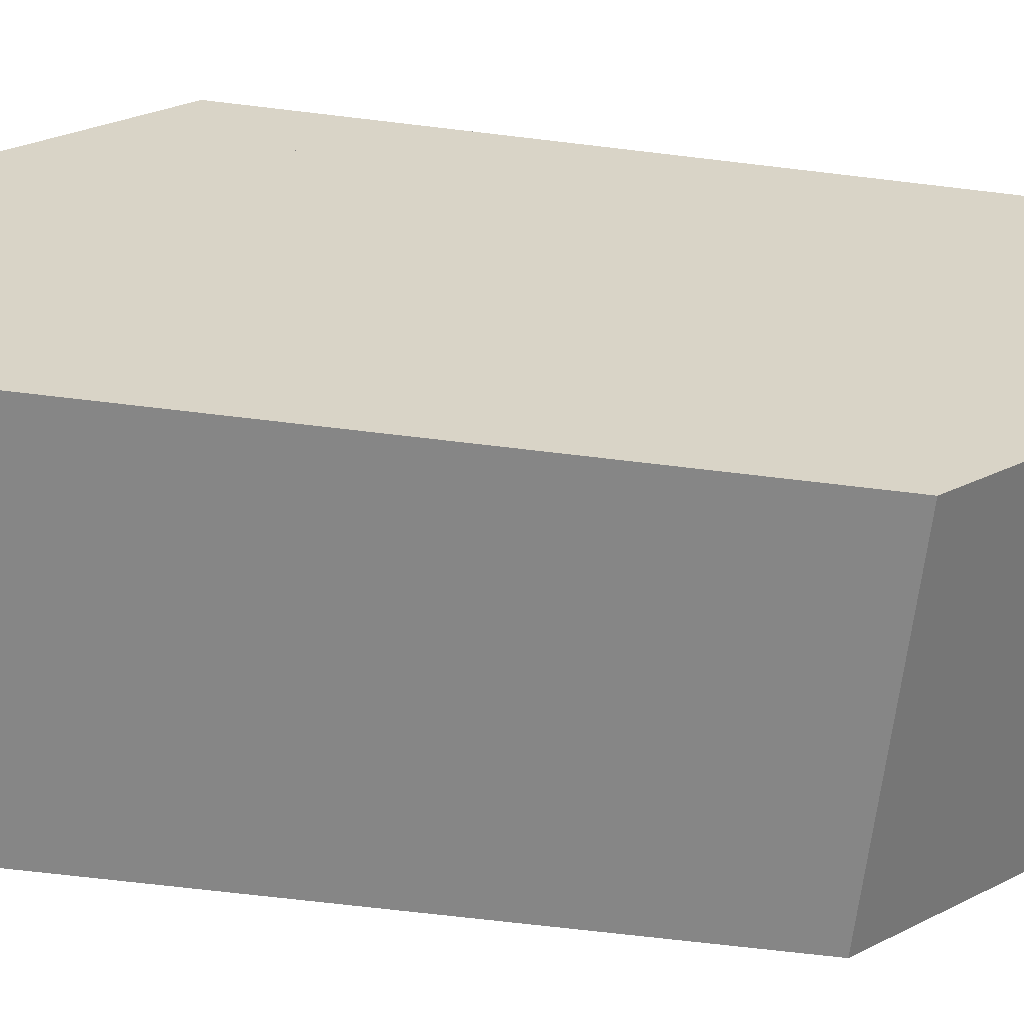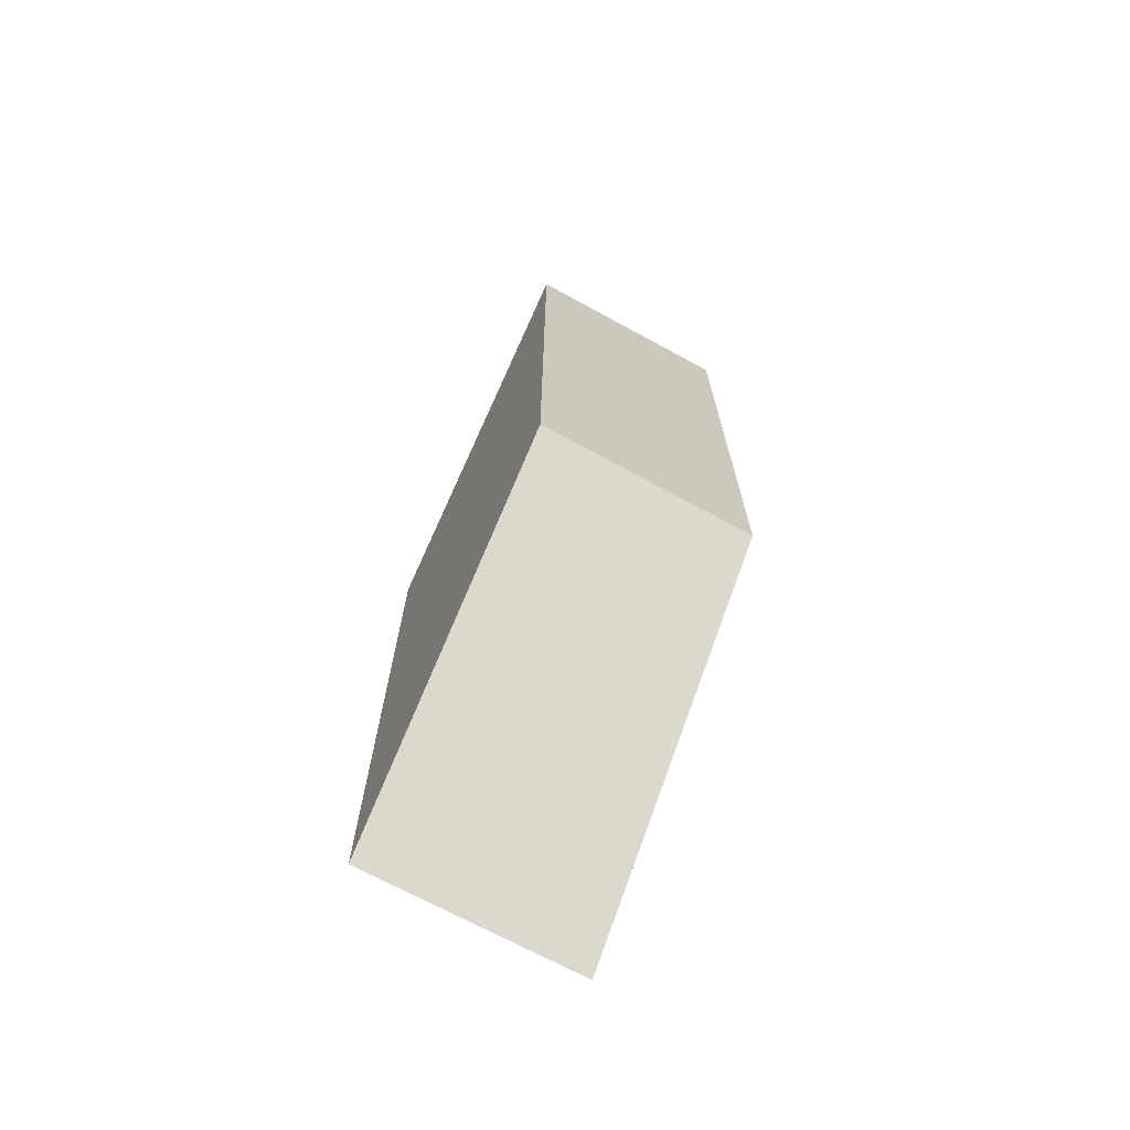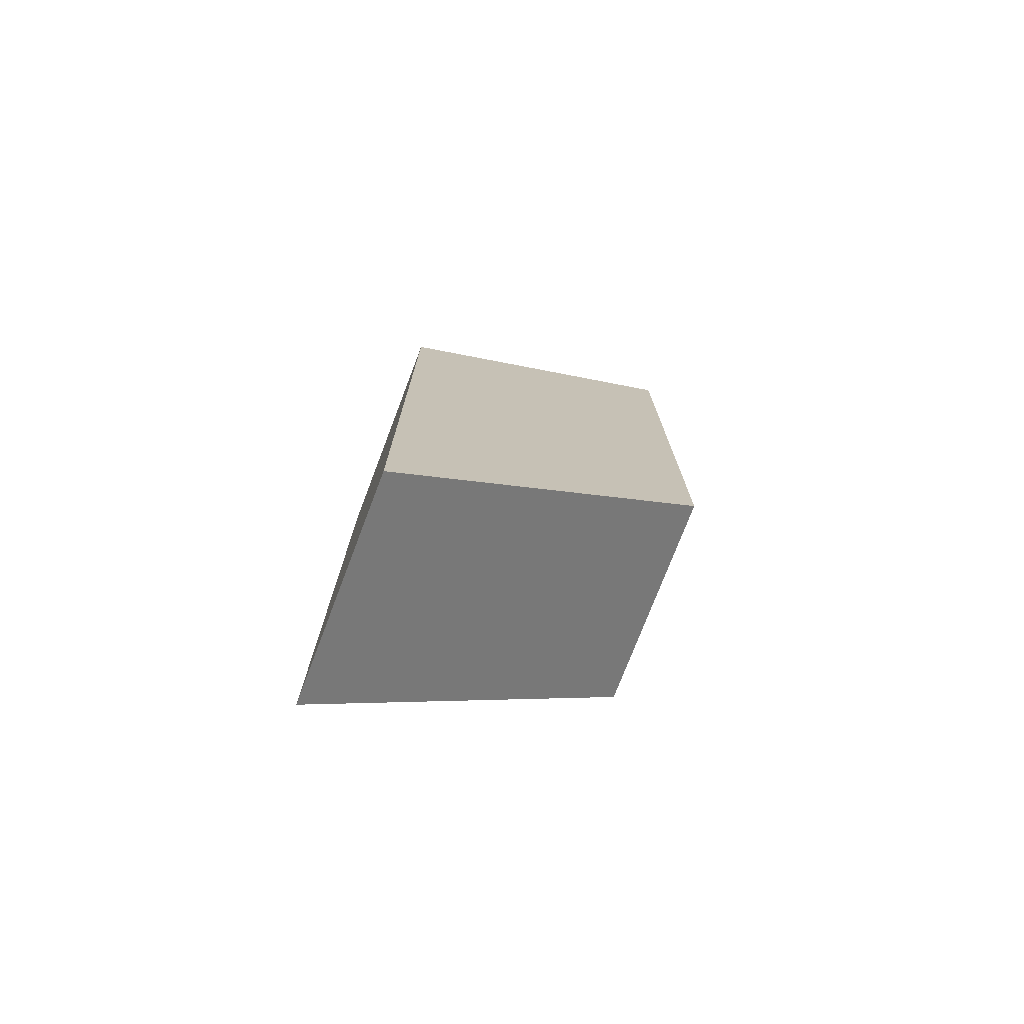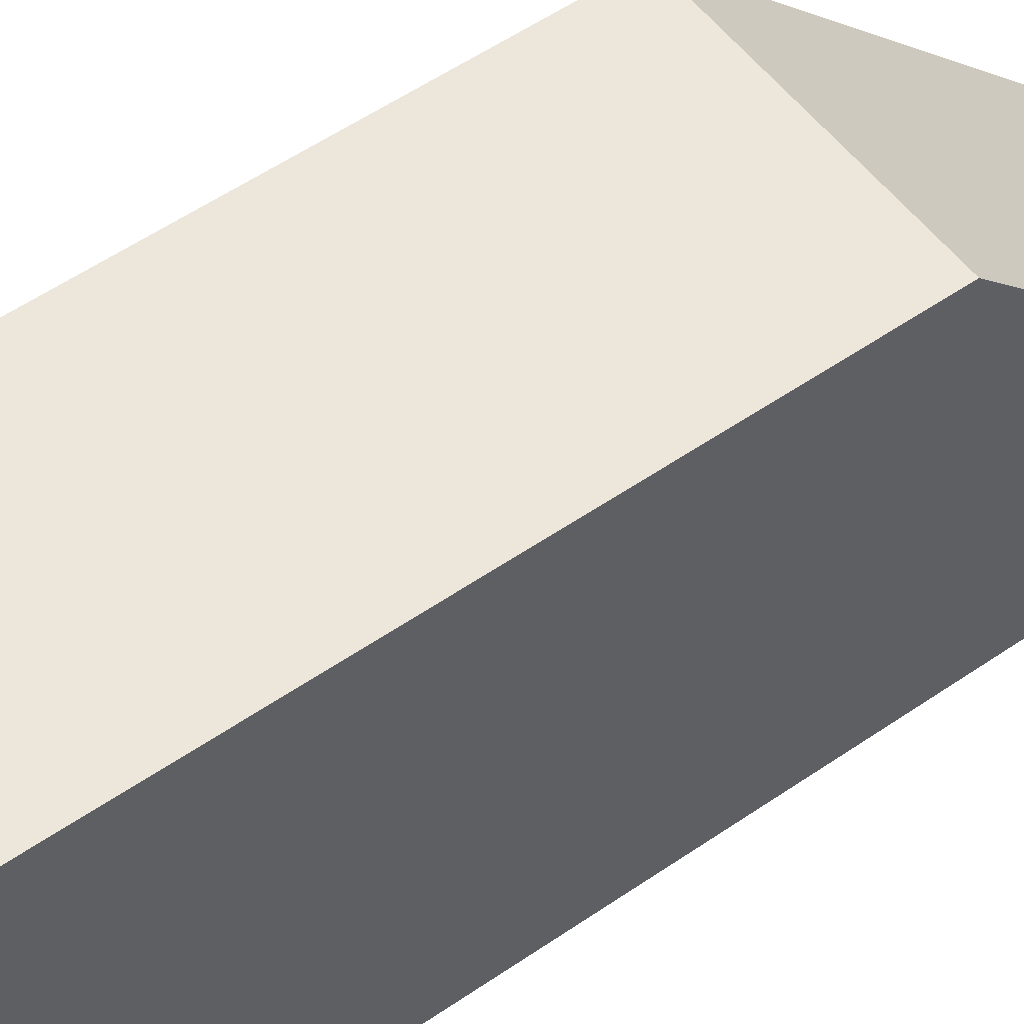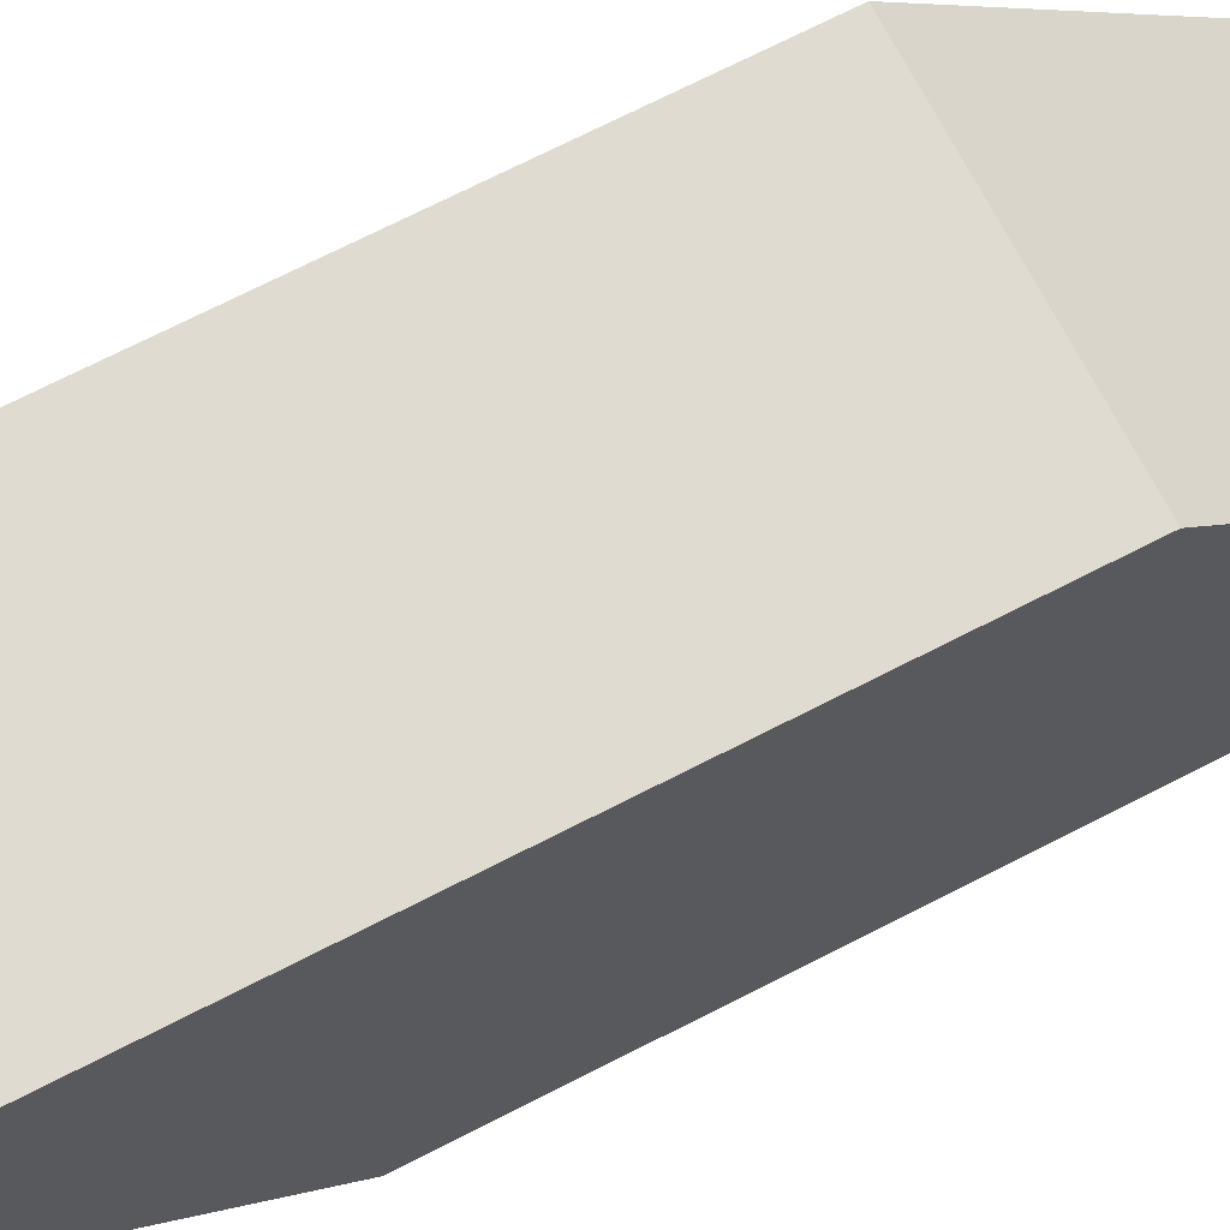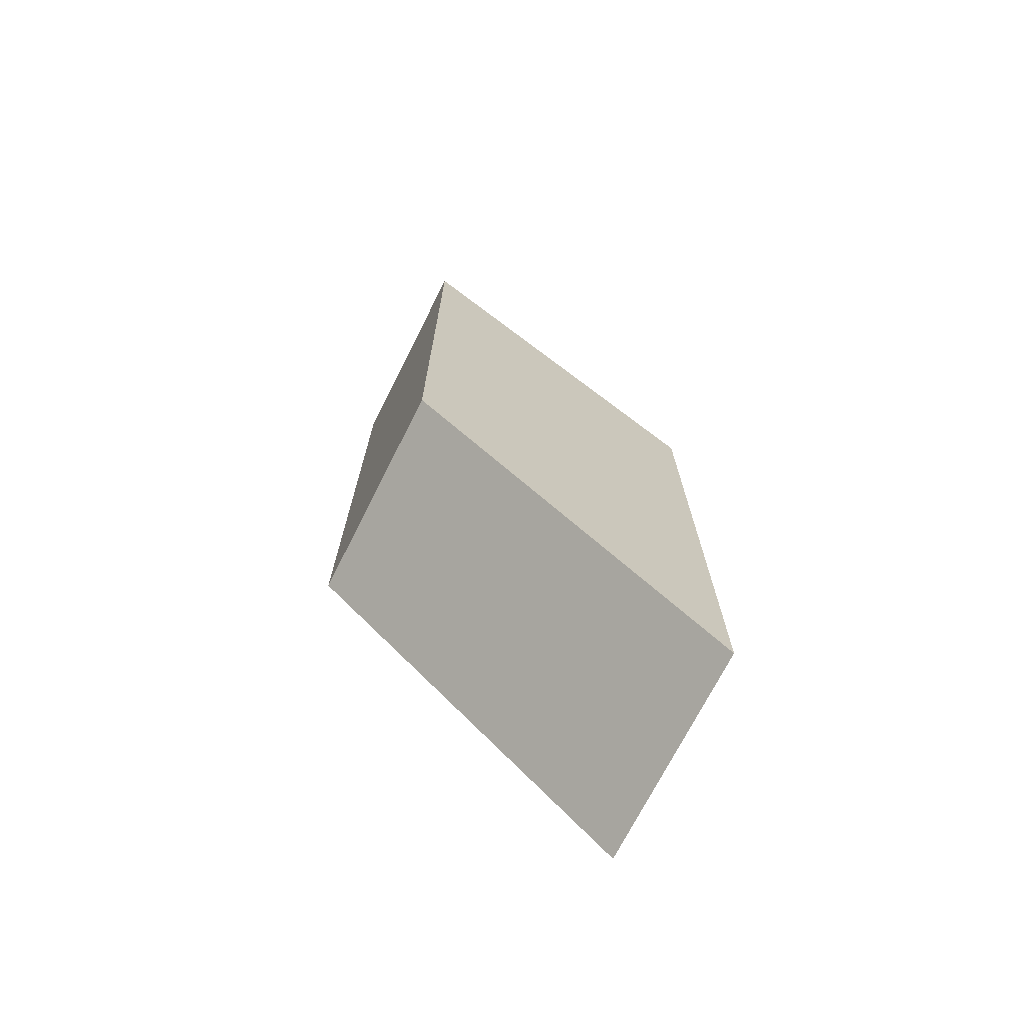
<metadata>
{"format":"obj","ext":"obj","renderer":"f3d","projection":"perspective","resolution":1024,"background":"white","views":[{"elev":-62.1,"azim":-97.2,"up":"+Z"},{"elev":-70.3,"azim":151.4,"up":"+Y"},{"elev":-75.2,"azim":69.1,"up":"+Y"},{"elev":53.7,"azim":53.5,"up":"+Z"},{"elev":69.8,"azim":62.7,"up":"+Z"},{"elev":-71.7,"azim":-116.8,"up":"+Y"}]}
</metadata>
<code>
o Cube
v 1 1.412 1.415
v 1 -0.001738 0.000351
v 1 -1.416 1.415
v 0 1.412 1.415
v 0 -0.001738 0.000351
v 0 -1.416 1.415
f 2 6 5
f 4 2 5
f 2 1 3
f 5 6 4
f 1 6 3
f 2 3 6
f 4 1 2
f 1 4 6
o Cube.001
v 1 -0.001738 0.000352
v 1 1.412 1.415
v 1 2.827 0.000351
v 0 -0.001738 0.000352
v 0 1.412 1.415
v 0 2.827 0.00035
f 8 12 11
f 10 8 11
f 8 7 9
f 11 12 10
f 7 12 9
f 8 9 12
f 10 7 8
f 7 10 12

</code>
